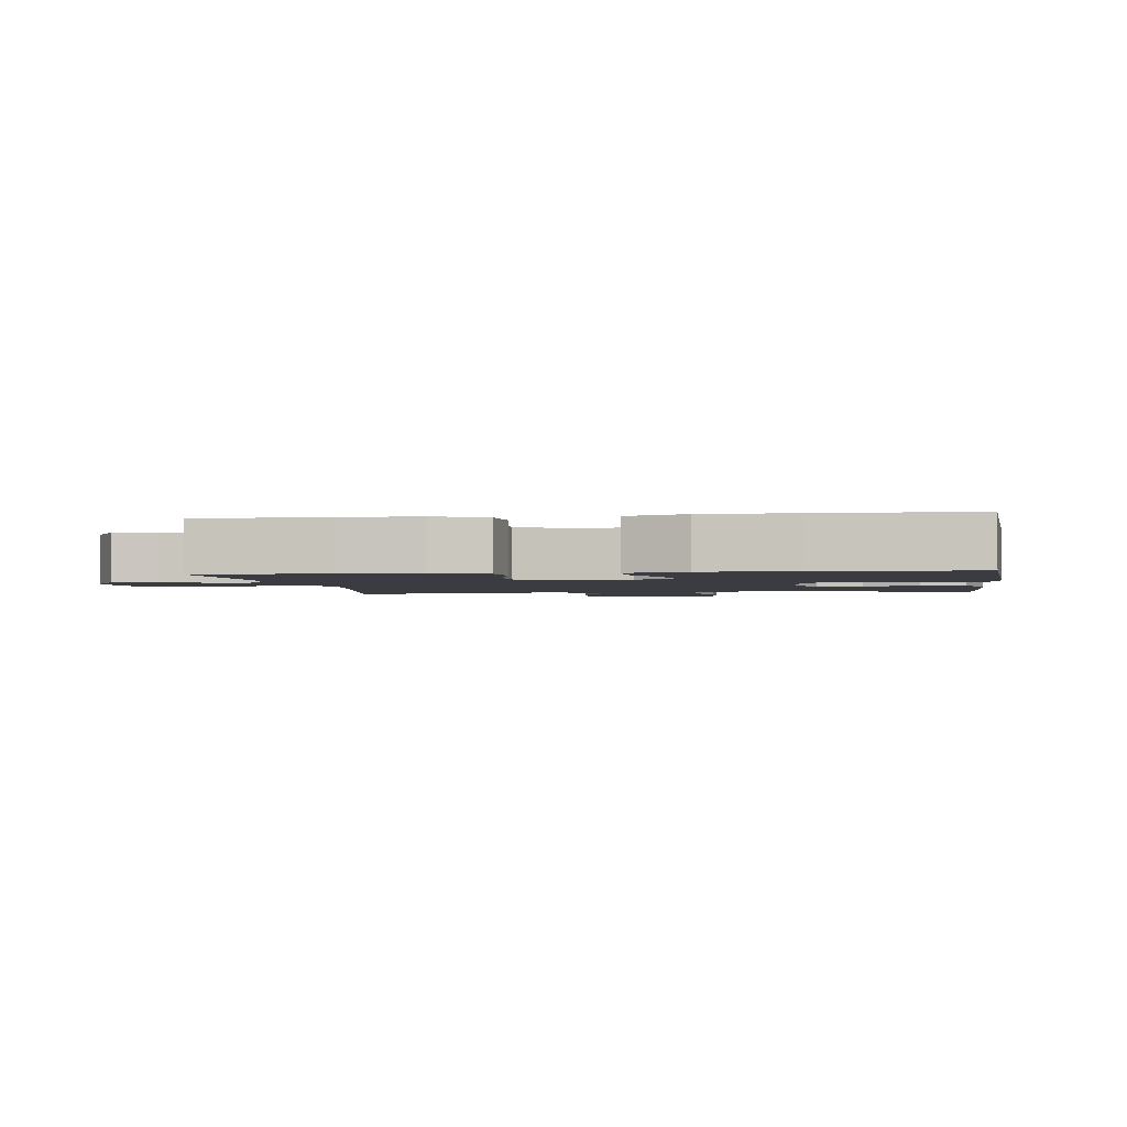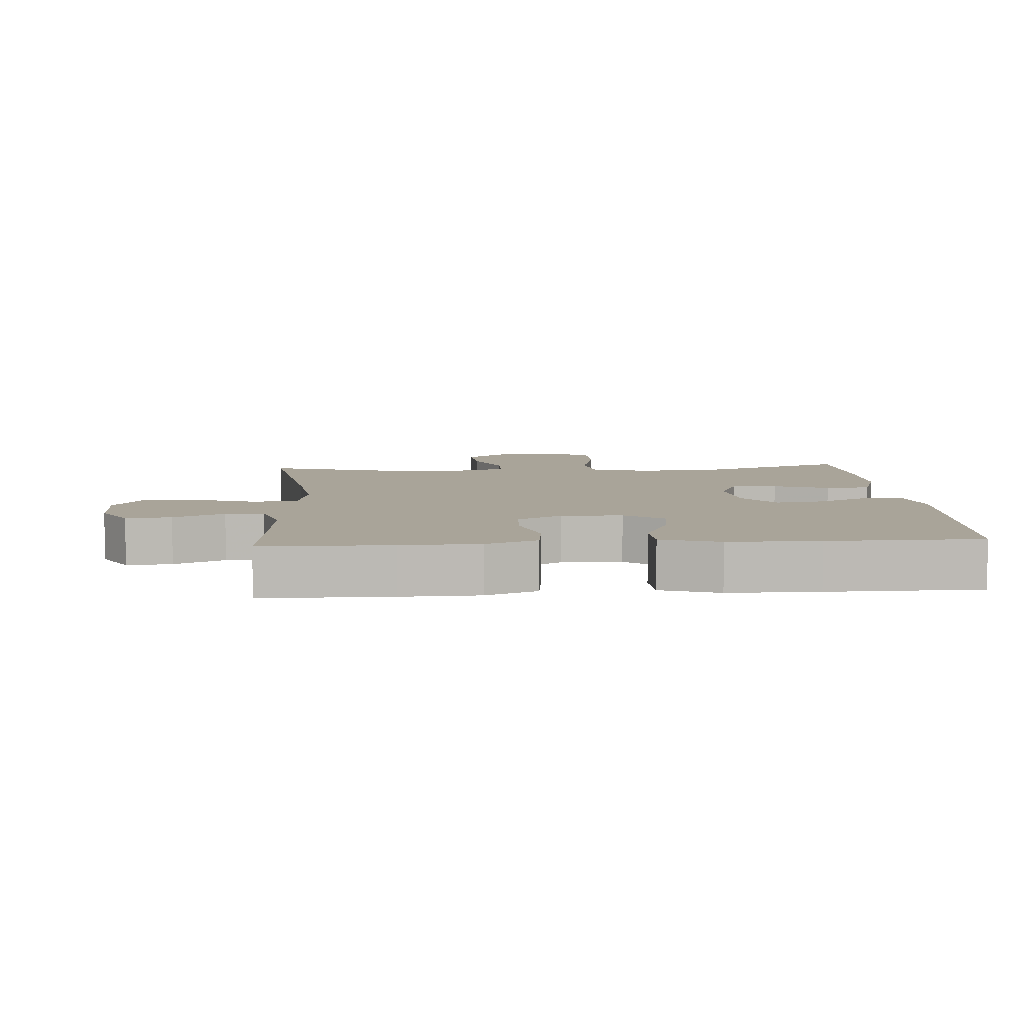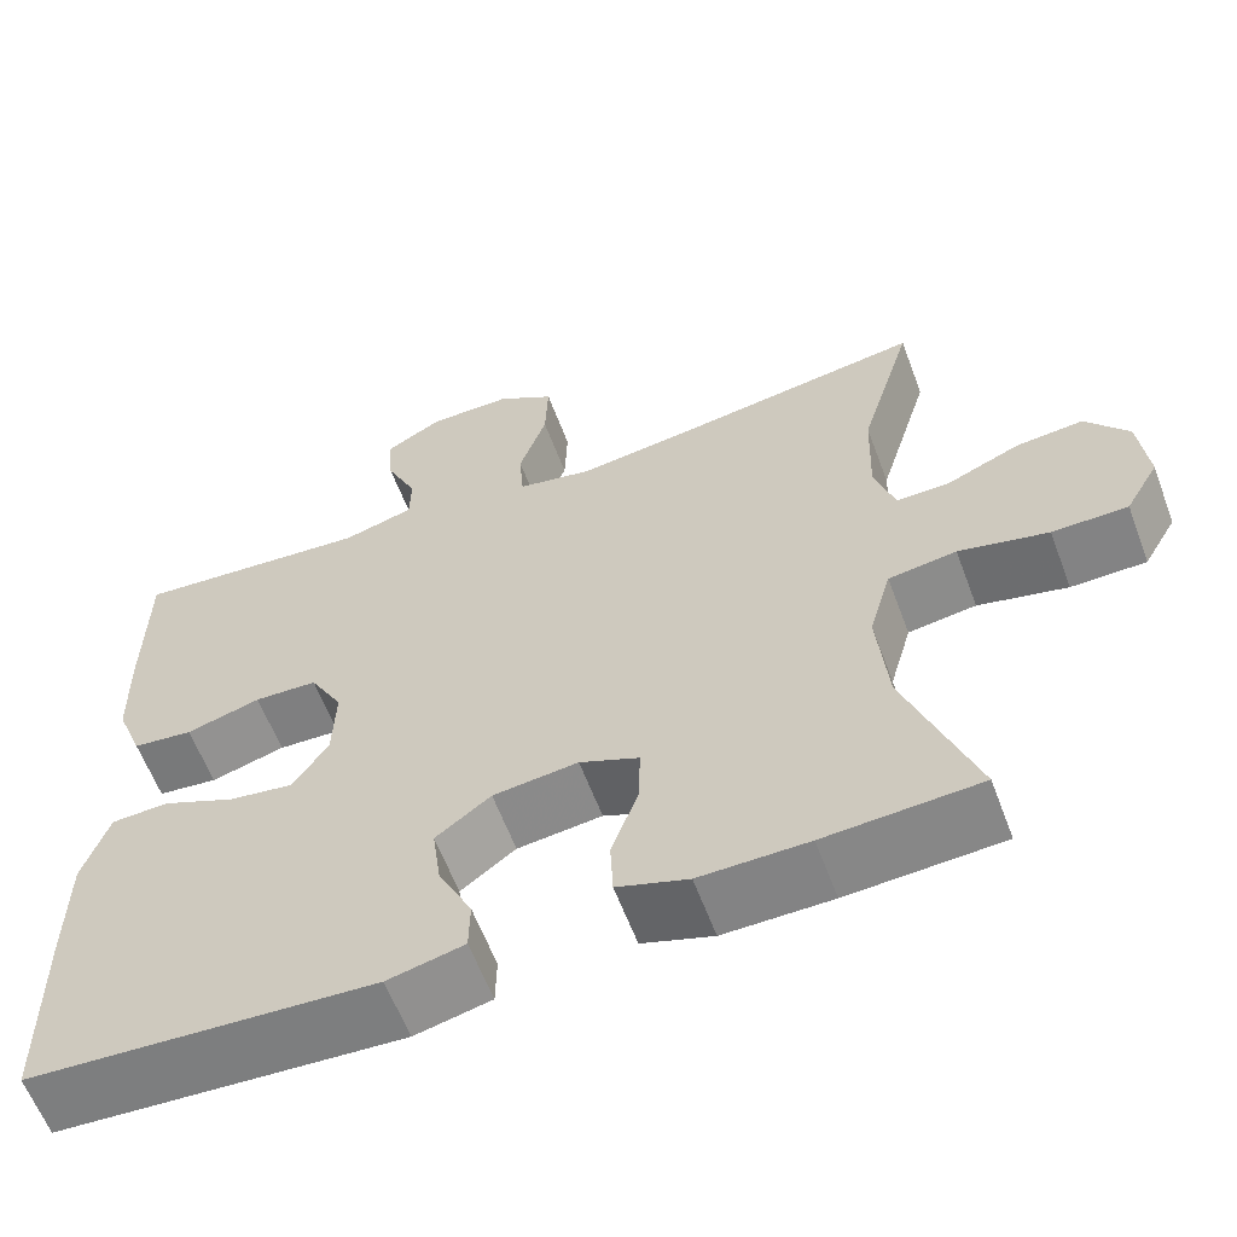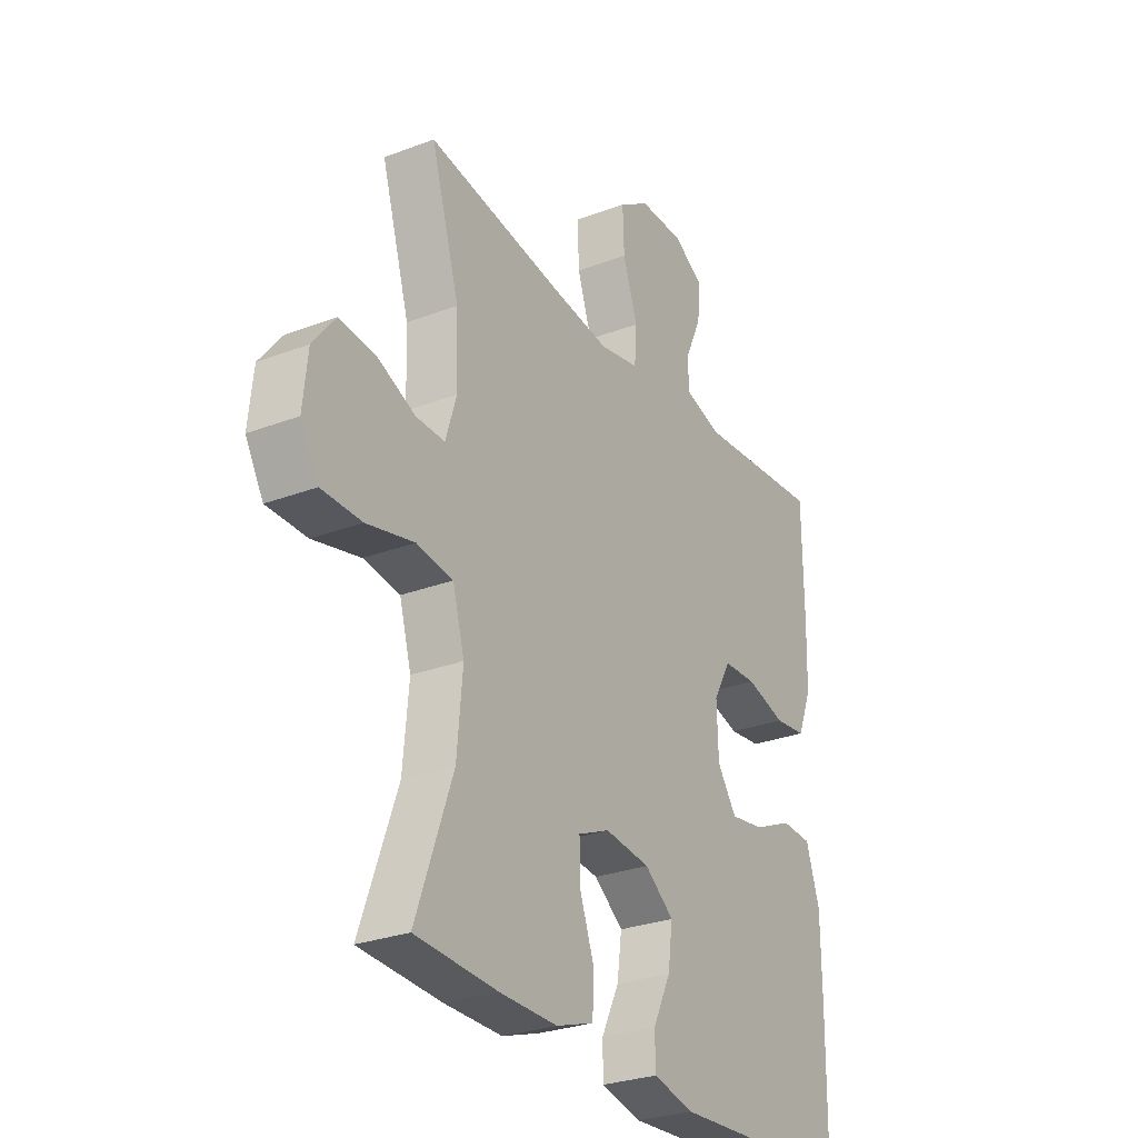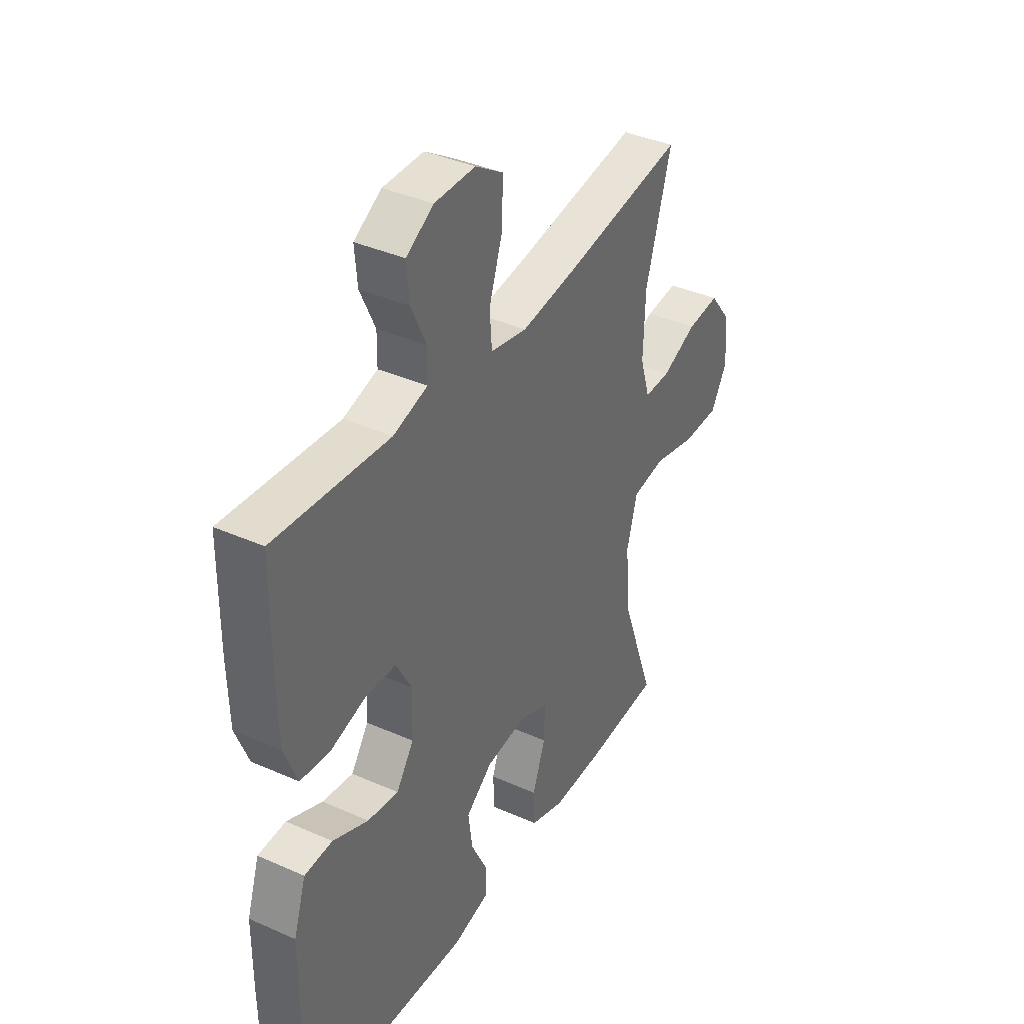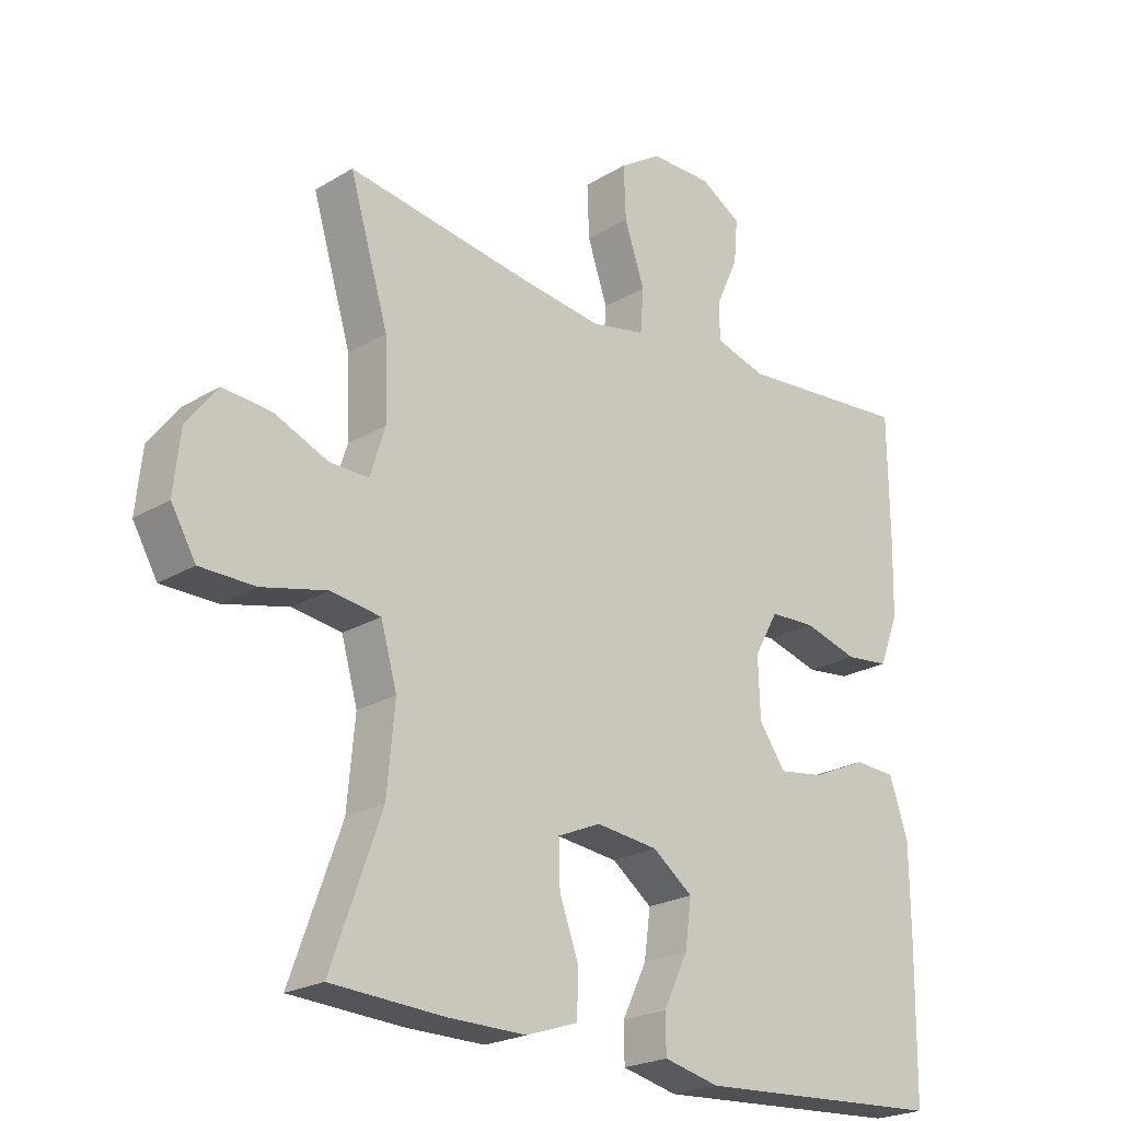
<metadata>
{"format":"obj","ext":"obj","renderer":"f3d","projection":"perspective","resolution":1024,"background":"white","views":[{"elev":-2.2,"azim":98.1,"up":"+Y"},{"elev":7.2,"azim":85.9,"up":"+Y"},{"elev":-60.9,"azim":-159.5,"up":"+Z"},{"elev":-28.3,"azim":-60.1,"up":"+Z"},{"elev":38.4,"azim":119.3,"up":"+Z"},{"elev":-22.6,"azim":-44.0,"up":"+Z"}]}
</metadata>
<code>
v 0.5 0.07 0.5
v 0.502 0.07 0.307
v 0.499 0.07 0.19
v 0.469 0.07 0.113
v 0.401 0.07 0.105
v 0.317 0.07 0.129
v 0.246 0.07 0.126
v 0.209 0.07 0.059
v 0.212 0.07 -0.033
v 0.253 0.07 -0.092
v 0.325 0.07 -0.081
v 0.408 0.07 -0.044
v 0.473 0.07 -0.047
v 0.502 0.07 -0.135
v 0.503 0.07 -0.271
v 0.5 0.07 -0.5
v 0.111 0.07 -0.523
v 0.025 0.07 -0.503
v 0.024 0.07 -0.445
v 0.062 0.07 -0.367
v 0.072 0.07 -0.294
v 0.01 0.07 -0.247
v -0.086 0.07 -0.236
v -0.153 0.07 -0.265
v -0.151 0.07 -0.334
v -0.121 0.07 -0.417
v -0.124 0.07 -0.484
v -0.204 0.07 -0.511
v -0.326 0.07 -0.51
v -0.5 0.07 -0.5
v -0.422 0.07 -0.284
v -0.41 0.07 -0.153
v -0.435 0.07 -0.064
v -0.512 0.07 -0.053
v -0.613 0.07 -0.077
v -0.698 0.07 -0.076
v -0.736 0.07 -0.01
v -0.726 0.07 0.084
v -0.678 0.07 0.146
v -0.602 0.07 0.139
v -0.52 0.07 0.104
v -0.459 0.07 0.103
v -0.436 0.07 0.178
v -0.44 0.07 0.298
v -0.5 0.07 0.5
v -0.217 0.07 0.456
v -0.088 0.07 0.439
v -0.003 0.07 0.456
v 0.002 0.07 0.524
v -0.029 0.07 0.616
v -0.032 0.07 0.698
v 0.033 0.07 0.74
v 0.128 0.07 0.74
v 0.192 0.07 0.702
v 0.186 0.07 0.634
v 0.151 0.07 0.558
v 0.152 0.07 0.5
v 0.232 0.07 0.477
v 0.5 0 0.5
v 0.502 0 0.307
v 0.499 0 0.19
v 0.469 0 0.113
v 0.401 0 0.105
v 0.317 0 0.129
v 0.246 0 0.126
v 0.209 0 0.059
v 0.212 0 -0.033
v 0.253 0 -0.092
v 0.325 0 -0.081
v 0.408 0 -0.044
v 0.473 0 -0.047
v 0.502 0 -0.135
v 0.503 0 -0.271
v 0.5 0 -0.5
v 0.111 0 -0.523
v 0.025 0 -0.503
v 0.024 0 -0.445
v 0.062 0 -0.367
v 0.072 0 -0.294
v 0.01 0 -0.247
v -0.086 0 -0.236
v -0.153 0 -0.265
v -0.151 0 -0.334
v -0.121 0 -0.417
v -0.124 0 -0.484
v -0.204 0 -0.511
v -0.326 0 -0.51
v -0.5 0 -0.5
v -0.422 0 -0.284
v -0.41 0 -0.153
v -0.435 0 -0.064
v -0.512 0 -0.053
v -0.613 0 -0.077
v -0.698 0 -0.076
v -0.736 0 -0.01
v -0.726 0 0.084
v -0.678 0 0.146
v -0.602 0 0.139
v -0.52 0 0.104
v -0.459 0 0.103
v -0.436 0 0.178
v -0.44 0 0.298
v -0.5 0 0.5
v -0.217 0 0.456
v -0.088 0 0.439
v -0.003 0 0.456
v 0.002 0 0.524
v -0.029 0 0.616
v -0.032 0 0.698
v 0.033 0 0.74
v 0.128 0 0.74
v 0.192 0 0.702
v 0.186 0 0.634
v 0.151 0 0.558
v 0.152 0 0.5
v 0.232 0 0.477
f 54 55 56
f 53 54 56
f 52 53 56
f 51 52 56
f 50 51 56
f 49 50 56
f 48 49 56 57
f 44 45 46
f 43 44 46 47
f 42 43 47 48
f 39 40 41
f 38 39 41
f 37 38 41
f 36 37 41
f 35 36 41
f 34 35 41
f 33 34 41 42
f 48 57 58
f 42 48 58
f 33 42 58
f 32 33 58
f 29 30 31
f 28 29 31
f 27 28 31
f 26 27 31
f 25 26 31
f 18 19 20
f 17 18 20
f 16 17 20
f 15 16 20
f 14 15 20
f 13 14 20
f 12 13 20
f 11 12 20
f 10 11 20 21
f 9 10 21 22
f 4 5 6
f 3 4 6
f 2 3 6
f 1 2 6
f 58 1 6
f 58 6 7
f 32 58 7 8
f 24 25 31 32
f 32 8 9
f 24 32 9
f 23 24 9
f 9 22 23
f 114 113 112
f 114 112 111
f 114 111 110
f 114 110 109
f 114 109 108
f 114 108 107
f 115 114 107 106
f 104 103 102
f 105 104 102 101
f 106 105 101 100
f 99 98 97
f 99 97 96
f 99 96 95
f 99 95 94
f 99 94 93
f 99 93 92
f 100 99 92 91
f 116 115 106
f 116 106 100
f 116 100 91
f 116 91 90
f 89 88 87
f 89 87 86
f 89 86 85
f 89 85 84
f 89 84 83
f 78 77 76
f 78 76 75
f 78 75 74
f 78 74 73
f 78 73 72
f 78 72 71
f 78 71 70
f 78 70 69
f 79 78 69 68
f 80 79 68 67
f 64 63 62
f 64 62 61
f 64 61 60
f 64 60 59
f 64 59 116
f 65 64 116
f 66 65 116 90
f 90 89 83 82
f 67 66 90
f 67 90 82
f 67 82 81
f 81 80 67
f 1 59 60 2
f 2 60 61 3
f 3 61 62 4
f 4 62 63 5
f 5 63 64 6
f 6 64 65 7
f 7 65 66 8
f 8 66 67 9
f 9 67 68 10
f 10 68 69 11
f 11 69 70 12
f 12 70 71 13
f 13 71 72 14
f 14 72 73 15
f 15 73 74 16
f 16 74 75 17
f 17 75 76 18
f 18 76 77 19
f 19 77 78 20
f 20 78 79 21
f 21 79 80 22
f 22 80 81 23
f 23 81 82 24
f 24 82 83 25
f 25 83 84 26
f 26 84 85 27
f 27 85 86 28
f 28 86 87 29
f 29 87 88 30
f 30 88 89 31
f 31 89 90 32
f 32 90 91 33
f 33 91 92 34
f 34 92 93 35
f 35 93 94 36
f 36 94 95 37
f 37 95 96 38
f 38 96 97 39
f 39 97 98 40
f 40 98 99 41
f 41 99 100 42
f 42 100 101 43
f 43 101 102 44
f 44 102 103 45
f 45 103 104 46
f 46 104 105 47
f 47 105 106 48
f 48 106 107 49
f 49 107 108 50
f 50 108 109 51
f 51 109 110 52
f 52 110 111 53
f 53 111 112 54
f 54 112 113 55
f 55 113 114 56
f 56 114 115 57
f 57 115 116 58
f 58 116 59 1

</code>
